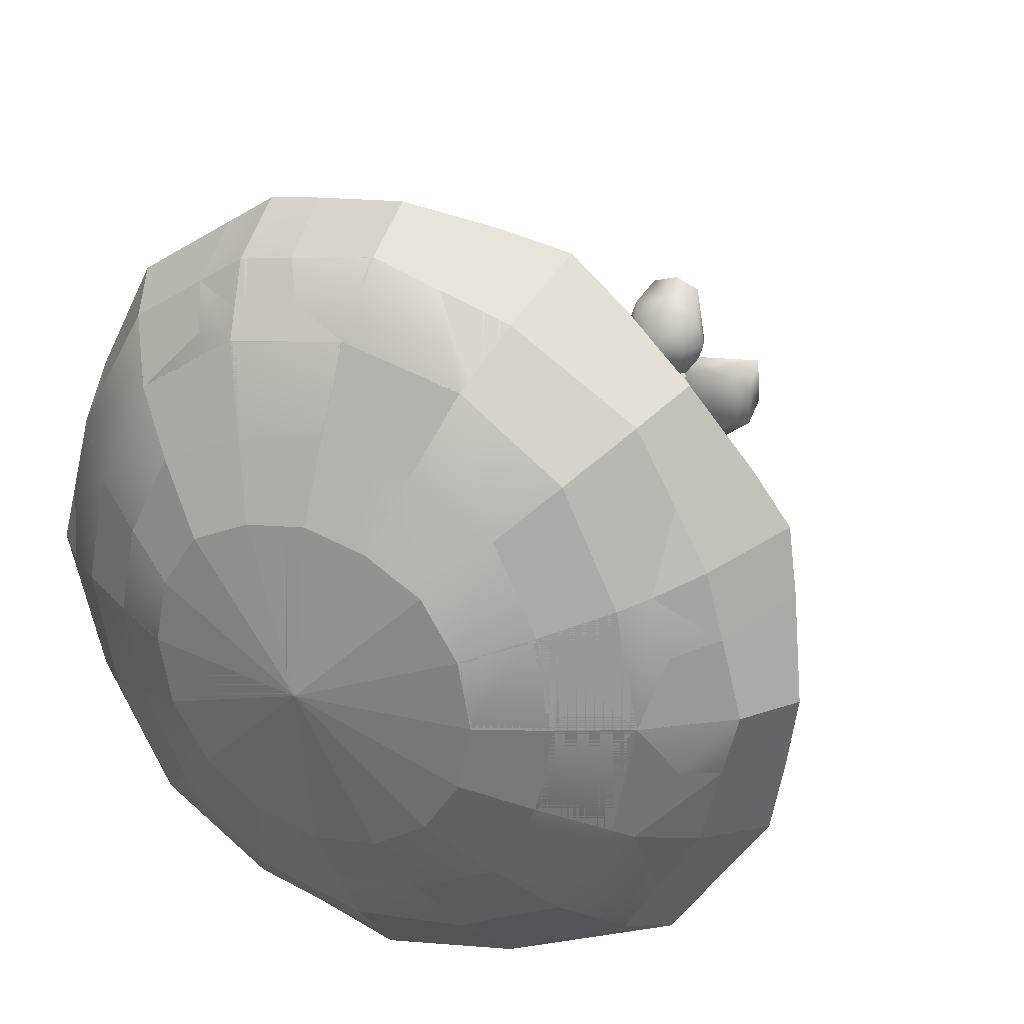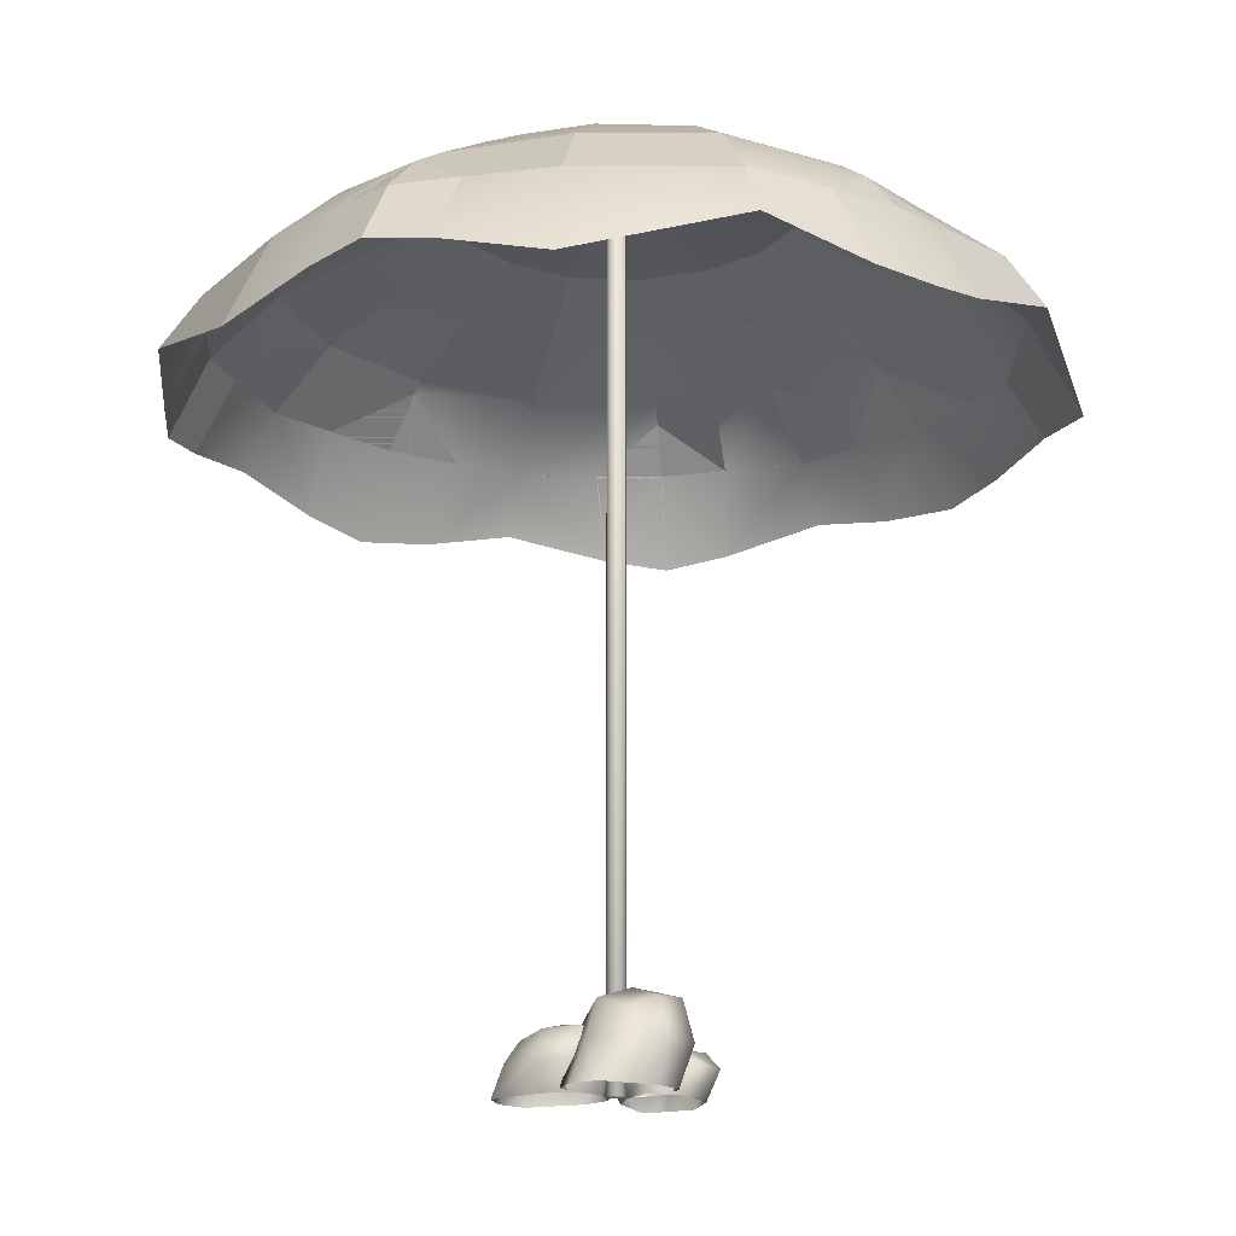
<metadata>
{"format":"obj","ext":"obj","renderer":"f3d","projection":"perspective","resolution":1024,"background":"white","views":[{"elev":27.2,"azim":-151.6,"up":"+Z"},{"elev":-17.2,"azim":119.4,"up":"+Y"}]}
</metadata>
<code>
v 0 104.1 0.000244
v 0 100.8 -21.14
v -8.092 100.8 -19.53
v -14.95 100.8 -14.95
v -19.54 100.8 -8.09
v -21.15 100.8 0.000244
v -19.54 100.8 8.09
v -14.95 100.8 14.95
v -7.737 100.6 18.49
v 0 100.6 20.03
v 7.737 100.6 18.49
v 14.94 100.8 14.95
v 19.53 100.8 8.09
v 21.14 100.8 0.000244
v 19.53 100.8 -8.09
v 14.94 100.8 -14.95
v 8.091 100.8 -19.53
v 0 91.86 -37.54
v 0 84.55 -46.63
v -17.37 84.53 -41.93
v -14.3 91.86 -34.7
v 0 77.92 -51.03
v -19.54 73.1 -47.15
v -14.3 91.86 -34.7
v -17.37 84.53 -41.93
v -32.98 84.55 -32.97
v -27.62 91.66 -27.62
v -19.54 73.1 -47.15
v -36.09 77.92 -36.09
v 27.62 91.66 27.62
v 32.97 84.55 32.97
v 41.93 84.53 17.37
v 34.51 91.86 14.11
v 36.08 77.92 36.09
v 47.14 73.1 19.53
v 34.51 91.86 -14.48
v 41.93 84.53 -17.37
v 32.97 84.55 -32.97
v 27.62 91.66 -27.62
v 47.14 73.1 -19.53
v 36.08 77.92 -36.09
v 23.96 84.54 -38.15
v 15.73 89.35 -37.98
v 14.29 91.86 -34.7
v 17.37 84.53 -41.93
v 25.56 74.86 -43.12
v 19.53 73.85 -47.15
v 10.03 84.54 -43.92
v 12.42 74.86 -48.56
v 44.59 84.54 7.53
v 41.7 89.19 0.000244
v 37.36 91.86 -0.1799
v 46.62 84.55 0.000244
v 49.57 76.12 7.3
v 51.03 77.12 0.000244
v 44.59 84.54 -7.53
v 49.57 76.12 -7.3
v 0 91.66 39.06
v 0 84.55 46.63
v 10.89 84.55 44.47
v 16.13 88.76 38.94
v 14.94 91.66 36.09
v 17.85 84.55 43.08
v 0 77.92 51.03
v 12.74 75.7 48.5
v 19.53 75.14 47.15
v 14.94 91.66 36.09
v 16.13 88.76 38.94
v 23.73 84.55 39.15
v 17.85 84.55 43.08
v 19.53 75.14 47.15
v 25.27 75.7 43.31
v -27.62 91.66 27.62
v -32.98 84.55 32.97
v -25.42 84.54 37.31
v -15.38 90.41 37.11
v -14.95 91.66 36.09
v -17.37 84.53 41.93
v -36.09 77.92 36.09
v -26.89 75.24 42.23
v -19.54 74.22 47.15
v -8.419 84.54 44.35
v -10.86 75.24 48.88
v -37.36 91.86 -0.1799
v -46.64 84.55 0.000244
v -44.07 84.54 9.49
v -37.7 89.7 15.61
v -34.52 91.86 14.11
v -41.93 84.53 17.37
v -51.03 77.92 0.000244
v -48.67 74.98 11.9
v -47.16 73.98 19.53
v -37.88 84.54 24.44
v -42.83 74.98 26
v -37.09 84.54 -26.07
v -36.84 90.79 -15.26
v -34.52 91.86 -14.48
v -42.19 84.53 -17.48
v -41.74 76.1 -27.63
v -47.16 75.48 -19.53
v -44.66 84.54 -7.78
v -49.05 76.1 -9.97
v 0 100.8 -21.14
v 0 96.42 -29.45
v -11.2 96.42 -27.22
v -8.092 100.8 -19.53
v -8.092 100.8 -19.53
v -11.2 96.42 -27.22
v -21.64 96.43 -21.64
v -14.95 100.8 -14.95
v -27.04 96.42 -11.39
v -19.54 100.8 -8.09
v -29.27 96.42 -0.1799
v -21.15 100.8 0.000244
v -27.04 96.42 11.02
v -19.54 100.8 8.09
v -21.64 96.43 21.64
v -14.95 100.8 14.95
v -11.2 96.42 26.85
v -7.737 100.6 18.49
v 0 96.42 29.08
v 0 100.6 20.03
v 11.2 96.42 26.85
v 7.737 100.6 18.49
v 7.737 100.6 18.49
v 11.2 96.42 26.85
v 21.63 96.43 21.64
v 14.94 100.8 14.95
v 27.03 96.42 11.02
v 19.53 100.8 8.09
v 29.27 96.42 -0.1799
v 21.14 100.8 0.000244
v 27.03 96.42 -11.39
v 19.53 100.8 -8.09
v 21.63 96.43 -21.64
v 14.94 100.8 -14.95
v 11.2 96.42 -27.22
v 8.091 100.8 -19.53
v -1.106 103.5 0.8101
v -1.106 0 0.8101
v -0.696 0 1.2
v -0.696 103.5 1.2
v -0.137 0 1.35
v -0.137 103.5 1.35
v 0.436 0 1.2
v 0.436 103.5 1.2
v 0.846 0 0.8101
v 0.846 103.5 0.8101
v 0.996 0 0.27
v 0.996 103.5 0.27
v 0.846 0 -0.2598
v 0.846 103.5 -0.2598
v 0.436 0 -0.6499
v 0.436 103.5 -0.6499
v -0.137 0 -0.7998
v -0.137 103.5 -0.7998
v -0.137 103.5 -0.7998
v -0.137 0 -0.7998
v -0.696 0 -0.6499
v -0.696 103.5 -0.6499
v -1.106 0 -0.2598
v -1.106 103.5 -0.2598
v -1.255 0 0.27
v -1.255 103.5 0.27
v -1.255 0 0.27
v -1.106 0 -0.2598
v -0.696 0 -0.6499
v -0.696 103.5 -0.6499
v -1.106 103.5 -0.2598
v -1.255 103.5 0.27
v -8.214 4.571 2.32
v -4.626 5.161 2.31
v -6.154 5.919 -2.01
v -10.47 5.161 -0.4897
v -1.31 5.326 -0.1199
v -1.828 5.161 -3.54
v -3.575 4.571 -6.52
v -7.669 5.161 -6.33
v -10.48 4.571 -4.08
v -0.314 3.41 0.78
v -1.174 3.41 -3.77
v -1.815 0.006836 0.06006
v 0.532 0.001404 -3.54
v -1.719 0.006836 -6.34
v -3.357 3.41 -7.85
v -11.49 0.006836 3.47
v -8.938 3.41 3.83
v -11.9 3.41 0.02002
v -11.82 0.001404 0.5103
v -11.99 3.41 -4.8
v -11.94 0.006836 -2.71
v -8.187 3.41 -7.77
v -7.669 0.001404 -6.33
v -4.121 3.41 3.74
v -4.626 0.001404 2.31
v 6.208 8.285 -4.39
v 3.629 9.459 -6.89
v 1.706 10.97 -2.73
v 5.867 9.459 -0.8098
v -0.437 9.788 -7.46
v -2.456 9.459 -4.65
v -3.289 8.285 -1.3
v -0.205 9.459 1.43
v 3.37 8.285 1.77
v -0.532 4.933 -8.81
v -3.084 4.933 -4.94
v 0.05499 0.2456 -7.23
v -2.456 0.2401 -4.65
v -2.797 0.2456 -1.07
v -4.366 4.933 -0.4897
v 9.36 0.2456 -2.94
v 7.777 4.933 -4.97
v 7.245 4.933 -0.1699
v 9.019 0.2401 0.6401
v 3.943 4.933 3.34
v 6.522 0.2456 3.22
v -0.846 4.933 2.81
v -0.205 0.2401 1.43
v 4.271 4.933 -8.28
v 3.629 0.2401 -6.89
v 4.98 5.844 8.97
v 6.168 6.696 5.58
v 1.596 7.791 5.58
v 1.596 6.696 10.16
v 4.98 6.934 1.65
v 1.596 6.696 1
v -1.801 5.844 1.65
v -2.989 6.696 5.58
v -1.801 5.844 8.97
v 6.168 3.41 1
v 1.596 3.41 0.3
v 4.98 0.006836 2.19
v 1.596 0.001404 1
v -1.801 0.006836 2.19
v -2.989 3.41 1
v 4.98 0.006836 12.44
v 6.168 3.41 10.16
v 1.596 3.41 11.68
v 1.596 0.001404 13.63
v -2.989 3.41 10.16
v -1.801 0.006836 12.44
v -4.517 3.41 5.58
v -2.989 0.001404 5.58
v 7.696 3.41 5.58
v 6.168 0.001404 5.58
v -8.092 100.8 -19.53
v 0 100.8 -21.14
v 0 104.1 0.000244
v -14.95 100.8 -14.95
v -8.092 100.8 -19.53
v 0 104.1 0.000244
v -19.54 100.8 -8.09
v -14.95 100.8 -14.95
v 0 104.1 0.000244
v -21.15 100.8 0.000244
v -19.54 100.8 -8.09
v 0 104.1 0.000244
v -19.54 100.8 8.09
v -21.15 100.8 0.000244
v 0 104.1 0.000244
v -14.95 100.8 14.95
v -19.54 100.8 8.09
v 0 104.1 0.000244
v -7.737 100.6 18.49
v -14.95 100.8 14.95
v 0 104.1 0.000244
v 0 100.6 20.03
v -7.737 100.6 18.49
v 0 104.1 0.000244
v 7.737 100.6 18.49
v 0 100.6 20.03
v 0 104.1 0.000244
v 14.94 100.8 14.95
v 7.737 100.6 18.49
v 0 104.1 0.000244
v 19.53 100.8 8.09
v 14.94 100.8 14.95
v 0 104.1 0.000244
v 21.14 100.8 0.000244
v 19.53 100.8 8.09
v 0 104.1 0.000244
v 19.53 100.8 -8.09
v 21.14 100.8 0.000244
v 0 104.1 0.000244
v 14.94 100.8 -14.95
v 19.53 100.8 -8.09
v 0 104.1 0.000244
v 8.091 100.8 -19.53
v 14.94 100.8 -14.95
v 0 104.1 0.000244
v 0 100.8 -21.14
v 8.091 100.8 -19.53
v 0 104.1 0.000244
v -14.3 91.86 -34.7
v -17.37 84.53 -41.93
v 0 84.55 -46.63
v 0 91.86 -37.54
v -17.37 84.53 -41.93
v -19.54 73.1 -47.15
v 0 77.92 -51.03
v 0 84.55 -46.63
v -27.62 91.66 -27.62
v -32.98 84.55 -32.97
v -17.37 84.53 -41.93
v -14.3 91.86 -34.7
v -32.98 84.55 -32.97
v -36.09 77.92 -36.09
v -19.54 73.1 -47.15
v -17.37 84.53 -41.93
v 34.51 91.86 14.11
v 41.93 84.53 17.37
v 32.97 84.55 32.97
v 27.62 91.66 27.62
v 41.93 84.53 17.37
v 47.14 73.1 19.53
v 36.08 77.92 36.09
v 32.97 84.55 32.97
v 27.62 91.66 -27.62
v 32.97 84.55 -32.97
v 41.93 84.53 -17.37
v 34.51 91.86 -14.48
v 32.97 84.55 -32.97
v 36.08 77.92 -36.09
v 47.14 73.1 -19.53
v 41.93 84.53 -17.37
v 14.29 91.86 -34.7
v 15.73 89.35 -37.98
v 23.96 84.54 -38.15
v 32.97 84.55 -32.97
v 27.62 91.66 -27.62
v 15.73 89.35 -37.98
v 17.37 84.53 -41.93
v 23.96 84.54 -38.15
v 23.96 84.54 -38.15
v 25.56 74.86 -43.12
v 36.08 77.92 -36.09
v 32.97 84.55 -32.97
v 23.96 84.54 -38.15
v 17.37 84.53 -41.93
v 19.53 73.85 -47.15
v 25.56 74.86 -43.12
v 0 91.86 -37.54
v 0 84.55 -46.63
v 10.03 84.54 -43.92
v 15.73 89.35 -37.98
v 14.29 91.86 -34.7
v 10.03 84.54 -43.92
v 17.37 84.53 -41.93
v 15.73 89.35 -37.98
v 10.03 84.54 -43.92
v 12.42 74.86 -48.56
v 19.53 73.85 -47.15
v 17.37 84.53 -41.93
v 10.03 84.54 -43.92
v 0 84.55 -46.63
v 0 77.92 -51.03
v 12.42 74.86 -48.56
v 37.36 91.86 -0.1799
v 41.7 89.19 0.000244
v 44.59 84.54 7.53
v 41.93 84.53 17.37
v 34.51 91.86 14.11
v 41.7 89.19 0.000244
v 46.62 84.55 0.000244
v 44.59 84.54 7.53
v 44.59 84.54 7.53
v 49.57 76.12 7.3
v 47.14 73.1 19.53
v 41.93 84.53 17.37
v 44.59 84.54 7.53
v 46.62 84.55 0.000244
v 51.03 77.12 0.000244
v 49.57 76.12 7.3
v 34.51 91.86 -14.48
v 41.93 84.53 -17.37
v 44.59 84.54 -7.53
v 41.7 89.19 0.000244
v 37.36 91.86 -0.1799
v 44.59 84.54 -7.53
v 46.62 84.55 0.000244
v 41.7 89.19 0.000244
v 44.59 84.54 -7.53
v 49.57 76.12 -7.3
v 51.03 77.12 0.000244
v 46.62 84.55 0.000244
v 44.59 84.54 -7.53
v 41.93 84.53 -17.37
v 47.14 73.1 -19.53
v 49.57 76.12 -7.3
v 14.94 91.66 36.09
v 16.13 88.76 38.94
v 10.89 84.55 44.47
v 0 84.55 46.63
v 0 91.66 39.06
v 16.13 88.76 38.94
v 17.85 84.55 43.08
v 10.89 84.55 44.47
v 10.89 84.55 44.47
v 12.74 75.7 48.5
v 0 77.92 51.03
v 0 84.55 46.63
v 10.89 84.55 44.47
v 17.85 84.55 43.08
v 19.53 75.14 47.15
v 12.74 75.7 48.5
v 27.62 91.66 27.62
v 32.97 84.55 32.97
v 23.73 84.55 39.15
v 16.13 88.76 38.94
v 14.94 91.66 36.09
v 23.73 84.55 39.15
v 17.85 84.55 43.08
v 16.13 88.76 38.94
v 23.73 84.55 39.15
v 25.27 75.7 43.31
v 19.53 75.14 47.15
v 17.85 84.55 43.08
v 23.73 84.55 39.15
v 32.97 84.55 32.97
v 36.08 77.92 36.09
v 25.27 75.7 43.31
v -14.95 91.66 36.09
v -15.38 90.41 37.11
v -25.42 84.54 37.31
v -32.98 84.55 32.97
v -27.62 91.66 27.62
v -15.38 90.41 37.11
v -17.37 84.53 41.93
v -25.42 84.54 37.31
v -25.42 84.54 37.31
v -26.89 75.24 42.23
v -36.09 77.92 36.09
v -32.98 84.55 32.97
v -25.42 84.54 37.31
v -17.37 84.53 41.93
v -19.54 74.22 47.15
v -26.89 75.24 42.23
v 0 91.66 39.06
v 0 84.55 46.63
v -8.419 84.54 44.35
v -15.38 90.41 37.11
v -14.95 91.66 36.09
v -8.419 84.54 44.35
v -17.37 84.53 41.93
v -15.38 90.41 37.11
v -8.419 84.54 44.35
v -10.86 75.24 48.88
v -19.54 74.22 47.15
v -17.37 84.53 41.93
v -8.419 84.54 44.35
v 0 84.55 46.63
v 0 77.92 51.03
v -10.86 75.24 48.88
v -34.52 91.86 14.11
v -37.7 89.7 15.61
v -44.07 84.54 9.49
v -46.64 84.55 0.000244
v -37.36 91.86 -0.1799
v -37.7 89.7 15.61
v -41.93 84.53 17.37
v -44.07 84.54 9.49
v -44.07 84.54 9.49
v -48.67 74.98 11.9
v -51.03 77.92 0.000244
v -46.64 84.55 0.000244
v -44.07 84.54 9.49
v -41.93 84.53 17.37
v -47.16 73.98 19.53
v -48.67 74.98 11.9
v -27.62 91.66 27.62
v -32.98 84.55 32.97
v -37.88 84.54 24.44
v -37.7 89.7 15.61
v -34.52 91.86 14.11
v -37.88 84.54 24.44
v -41.93 84.53 17.37
v -37.7 89.7 15.61
v -37.88 84.54 24.44
v -42.83 74.98 26
v -47.16 73.98 19.53
v -41.93 84.53 17.37
v -37.88 84.54 24.44
v -32.98 84.55 32.97
v -36.09 77.92 36.09
v -42.83 74.98 26
v -34.52 91.86 -14.48
v -36.84 90.79 -15.26
v -37.09 84.54 -26.07
v -32.98 84.55 -32.97
v -27.62 91.66 -27.62
v -36.84 90.79 -15.26
v -42.19 84.53 -17.48
v -37.09 84.54 -26.07
v -37.09 84.54 -26.07
v -41.74 76.1 -27.63
v -36.09 77.92 -36.09
v -32.98 84.55 -32.97
v -37.09 84.54 -26.07
v -42.19 84.53 -17.48
v -47.16 75.48 -19.53
v -41.74 76.1 -27.63
v -37.36 91.86 -0.1799
v -46.64 84.55 0.000244
v -44.66 84.54 -7.78
v -36.84 90.79 -15.26
v -34.52 91.86 -14.48
v -44.66 84.54 -7.78
v -42.19 84.53 -17.48
v -36.84 90.79 -15.26
v -44.66 84.54 -7.78
v -49.05 76.1 -9.97
v -47.16 75.48 -19.53
v -42.19 84.53 -17.48
v -44.66 84.54 -7.78
v -46.64 84.55 0.000244
v -51.03 77.92 0.000244
v -49.05 76.1 -9.97
v -8.092 100.8 -19.53
v -11.2 96.42 -27.22
v 0 96.42 -29.45
v 0 100.8 -21.14
v -11.2 96.42 -27.22
v -14.3 91.86 -34.7
v 0 91.86 -37.54
v 0 96.42 -29.45
v -14.95 100.8 -14.95
v -21.64 96.43 -21.64
v -11.2 96.42 -27.22
v -8.092 100.8 -19.53
v -21.64 96.43 -21.64
v -27.62 91.66 -27.62
v -14.3 91.86 -34.7
v -11.2 96.42 -27.22
v -19.54 100.8 -8.09
v -27.04 96.42 -11.39
v -21.64 96.43 -21.64
v -14.95 100.8 -14.95
v -27.04 96.42 -11.39
v -34.52 91.86 -14.48
v -27.62 91.66 -27.62
v -21.64 96.43 -21.64
v -21.15 100.8 0.000244
v -29.27 96.42 -0.1799
v -27.04 96.42 -11.39
v -19.54 100.8 -8.09
v -29.27 96.42 -0.1799
v -37.36 91.86 -0.1799
v -34.52 91.86 -14.48
v -27.04 96.42 -11.39
v -19.54 100.8 8.09
v -27.04 96.42 11.02
v -29.27 96.42 -0.1799
v -21.15 100.8 0.000244
v -27.04 96.42 11.02
v -34.52 91.86 14.11
v -37.36 91.86 -0.1799
v -29.27 96.42 -0.1799
v -14.95 100.8 14.95
v -21.64 96.43 21.64
v -27.04 96.42 11.02
v -19.54 100.8 8.09
v -21.64 96.43 21.64
v -27.62 91.66 27.62
v -34.52 91.86 14.11
v -27.04 96.42 11.02
v -7.737 100.6 18.49
v -11.2 96.42 26.85
v -21.64 96.43 21.64
v -14.95 100.8 14.95
v -11.2 96.42 26.85
v -14.95 91.66 36.09
v -27.62 91.66 27.62
v -21.64 96.43 21.64
v 0 100.6 20.03
v 0 96.42 29.08
v -11.2 96.42 26.85
v -7.737 100.6 18.49
v 0 96.42 29.08
v 0 91.66 39.06
v -14.95 91.66 36.09
v -11.2 96.42 26.85
v 7.737 100.6 18.49
v 11.2 96.42 26.85
v 0 96.42 29.08
v 0 100.6 20.03
v 11.2 96.42 26.85
v 14.94 91.66 36.09
v 0 91.66 39.06
v 0 96.42 29.08
v 14.94 100.8 14.95
v 21.63 96.43 21.64
v 11.2 96.42 26.85
v 7.737 100.6 18.49
v 21.63 96.43 21.64
v 27.62 91.66 27.62
v 14.94 91.66 36.09
v 11.2 96.42 26.85
v 19.53 100.8 8.09
v 27.03 96.42 11.02
v 21.63 96.43 21.64
v 14.94 100.8 14.95
v 27.03 96.42 11.02
v 34.51 91.86 14.11
v 27.62 91.66 27.62
v 21.63 96.43 21.64
v 21.14 100.8 0.000244
v 29.27 96.42 -0.1799
v 27.03 96.42 11.02
v 19.53 100.8 8.09
v 29.27 96.42 -0.1799
v 37.36 91.86 -0.1799
v 34.51 91.86 14.11
v 27.03 96.42 11.02
v 19.53 100.8 -8.09
v 27.03 96.42 -11.39
v 29.27 96.42 -0.1799
v 21.14 100.8 0.000244
v 27.03 96.42 -11.39
v 34.51 91.86 -14.48
v 37.36 91.86 -0.1799
v 29.27 96.42 -0.1799
v 14.94 100.8 -14.95
v 21.63 96.43 -21.64
v 27.03 96.42 -11.39
v 19.53 100.8 -8.09
v 21.63 96.43 -21.64
v 27.62 91.66 -27.62
v 34.51 91.86 -14.48
v 27.03 96.42 -11.39
v 8.091 100.8 -19.53
v 11.2 96.42 -27.22
v 21.63 96.43 -21.64
v 14.94 100.8 -14.95
v 11.2 96.42 -27.22
v 14.29 91.86 -34.7
v 27.62 91.66 -27.62
v 21.63 96.43 -21.64
v 0 100.8 -21.14
v 0 96.42 -29.45
v 11.2 96.42 -27.22
v 8.091 100.8 -19.53
v 0 96.42 -29.45
v 0 91.86 -37.54
v 14.29 91.86 -34.7
v 11.2 96.42 -27.22
g Umbrella
f 1 2 3
f 1 3 4
f 1 4 5
f 1 5 6
f 1 6 7
f 1 7 8
f 1 8 9
f 1 9 10
f 1 10 11
f 1 11 12
f 1 12 13
f 1 13 14
f 1 14 15
f 1 15 16
f 1 16 17
f 1 17 2
f 18 19 20 21
f 19 22 23 20
f 24 25 26 27
f 25 28 29 26
f 30 31 32 33
f 31 34 35 32
f 36 37 38 39
f 37 40 41 38
f 39 38 42 43 44
f 42 45 43
f 38 41 46 42
f 46 47 45 42
f 44 43 48 19 18
f 43 45 48
f 45 47 49 48
f 49 22 19 48
f 33 32 50 51 52
f 50 53 51
f 32 35 54 50
f 54 55 53 50
f 52 51 56 37 36
f 51 53 56
f 53 55 57 56
f 57 40 37 56
f 58 59 60 61 62
f 60 63 61
f 59 64 65 60
f 65 66 63 60
f 67 68 69 31 30
f 68 70 69
f 70 71 72 69
f 72 34 31 69
f 73 74 75 76 77
f 75 78 76
f 74 79 80 75
f 80 81 78 75
f 77 76 82 59 58
f 76 78 82
f 78 81 83 82
f 83 64 59 82
f 84 85 86 87 88
f 86 89 87
f 85 90 91 86
f 91 92 89 86
f 88 87 93 74 73
f 87 89 93
f 89 92 94 93
f 94 79 74 93
f 27 26 95 96 97
f 95 98 96
f 26 29 99 95
f 99 100 98 95
f 97 96 101 85 84
f 96 98 101
f 98 100 102 101
f 102 90 85 101
f 103 104 105 106
f 104 18 21 105
f 107 108 109 110
f 108 24 27 109
f 110 109 111 112
f 109 27 97 111
f 112 111 113 114
f 111 97 84 113
f 114 113 115 116
f 113 84 88 115
f 116 115 117 118
f 115 88 73 117
f 118 117 119 120
f 117 73 77 119
f 120 119 121 122
f 119 77 58 121
f 122 121 123 124
f 121 58 62 123
f 125 126 127 128
f 126 67 30 127
f 128 127 129 130
f 127 30 33 129
f 130 129 131 132
f 129 33 52 131
f 132 131 133 134
f 131 52 36 133
f 134 133 135 136
f 133 36 39 135
f 136 135 137 138
f 135 39 44 137
f 138 137 104 103
f 137 44 18 104
f 139 140 141 142
f 142 141 143 144
f 144 143 145 146
f 146 145 147 148
f 148 147 149 150
f 150 149 151 152
f 152 151 153 154
f 154 153 155 156
f 157 158 159 160
f 160 159 161 162
f 162 161 163 164
f 164 163 140 139
f 165 166 167 155 153 151 149 147 145 143 141 140
f 139 142 144 146 148 150 152 154 156 168 169 170
f 171 172 173 174
f 175 176 173 172
f 177 178 173 176
f 179 174 173 178
f 175 180 181 176
f 182 183 181 180
f 184 185 181 183
f 177 176 181 185
f 186 187 188 189
f 171 174 188 187
f 179 190 188 174
f 191 189 188 190
f 179 178 192 190
f 177 185 192 178
f 184 193 192 185
f 191 190 192 193
f 175 172 194 180
f 171 187 194 172
f 186 195 194 187
f 182 180 194 195
f 196 197 198 199
f 200 201 198 197
f 202 203 198 201
f 204 199 198 203
f 200 205 206 201
f 207 208 206 205
f 209 210 206 208
f 202 201 206 210
f 211 212 213 214
f 196 199 213 212
f 204 215 213 199
f 216 214 213 215
f 204 203 217 215
f 202 210 217 203
f 209 218 217 210
f 216 215 217 218
f 200 197 219 205
f 196 212 219 197
f 211 220 219 212
f 207 205 219 220
f 221 222 223 224
f 225 226 223 222
f 227 228 223 226
f 229 224 223 228
f 225 230 231 226
f 232 233 231 230
f 234 235 231 233
f 227 226 231 235
f 236 237 238 239
f 221 224 238 237
f 229 240 238 224
f 241 239 238 240
f 229 228 242 240
f 227 235 242 228
f 234 243 242 235
f 241 240 242 243
f 225 222 244 230
f 221 237 244 222
f 236 245 244 237
f 232 230 244 245
f 246 247 248
f 249 250 251
f 252 253 254
f 255 256 257
f 258 259 260
f 261 262 263
f 264 265 266
f 267 268 269
f 270 271 272
f 273 274 275
f 276 277 278
f 279 280 281
f 282 283 284
f 285 286 287
f 288 289 290
f 291 292 293
f 294 295 296 297
f 298 299 300 301
f 302 303 304 305
f 306 307 308 309
f 310 311 312 313
f 314 315 316 317
f 318 319 320 321
f 322 323 324 325
f 326 327 328 329 330
f 331 332 333
f 334 335 336 337
f 338 339 340 341
f 342 343 344 345 346
f 347 348 349
f 350 351 352 353
f 354 355 356 357
f 358 359 360 361 362
f 363 364 365
f 366 367 368 369
f 370 371 372 373
f 374 375 376 377 378
f 379 380 381
f 382 383 384 385
f 386 387 388 389
f 390 391 392 393 394
f 395 396 397
f 398 399 400 401
f 402 403 404 405
f 406 407 408 409 410
f 411 412 413
f 414 415 416 417
f 418 419 420 421
f 422 423 424 425 426
f 427 428 429
f 430 431 432 433
f 434 435 436 437
f 438 439 440 441 442
f 443 444 445
f 446 447 448 449
f 450 451 452 453
f 454 455 456 457 458
f 459 460 461
f 462 463 464 465
f 466 467 468 469
f 470 471 472 473 474
f 475 476 477
f 478 479 480 481
f 482 483 484 485
f 486 487 488 489 490
f 491 492 493
f 494 495 496 497
f 498 499 500 501
f 502 503 504 505 506
f 507 508 509
f 510 511 512 513
f 514 515 516 517
f 518 519 520 521
f 522 523 524 525
f 526 527 528 529
f 530 531 532 533
f 534 535 536 537
f 538 539 540 541
f 542 543 544 545
f 546 547 548 549
f 550 551 552 553
f 554 555 556 557
f 558 559 560 561
f 562 563 564 565
f 566 567 568 569
f 570 571 572 573
f 574 575 576 577
f 578 579 580 581
f 582 583 584 585
f 586 587 588 589
f 590 591 592 593
f 594 595 596 597
f 598 599 600 601
f 602 603 604 605
f 606 607 608 609
f 610 611 612 613
f 614 615 616 617
f 618 619 620 621
f 622 623 624 625
f 626 627 628 629
f 630 631 632 633
f 634 635 636 637
f 638 639 640 641
f 642 643 644 645

</code>
